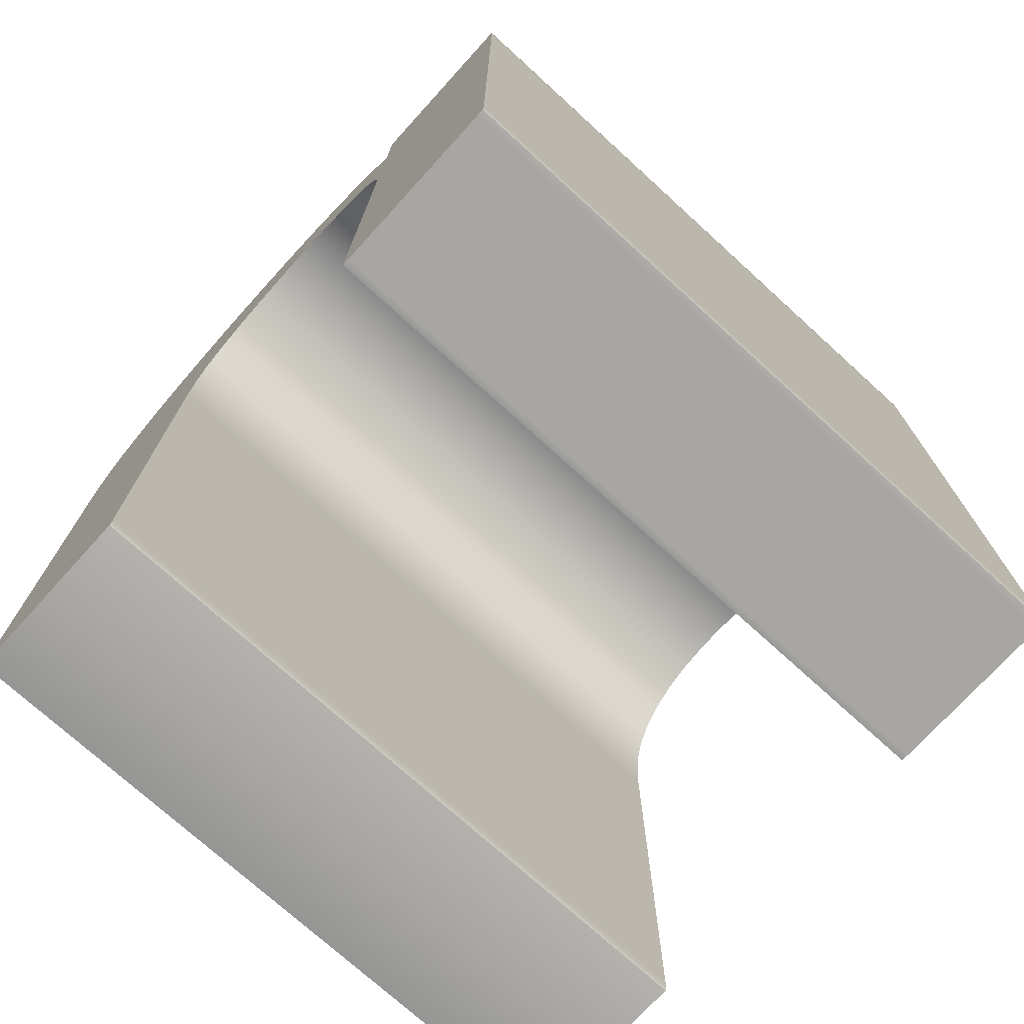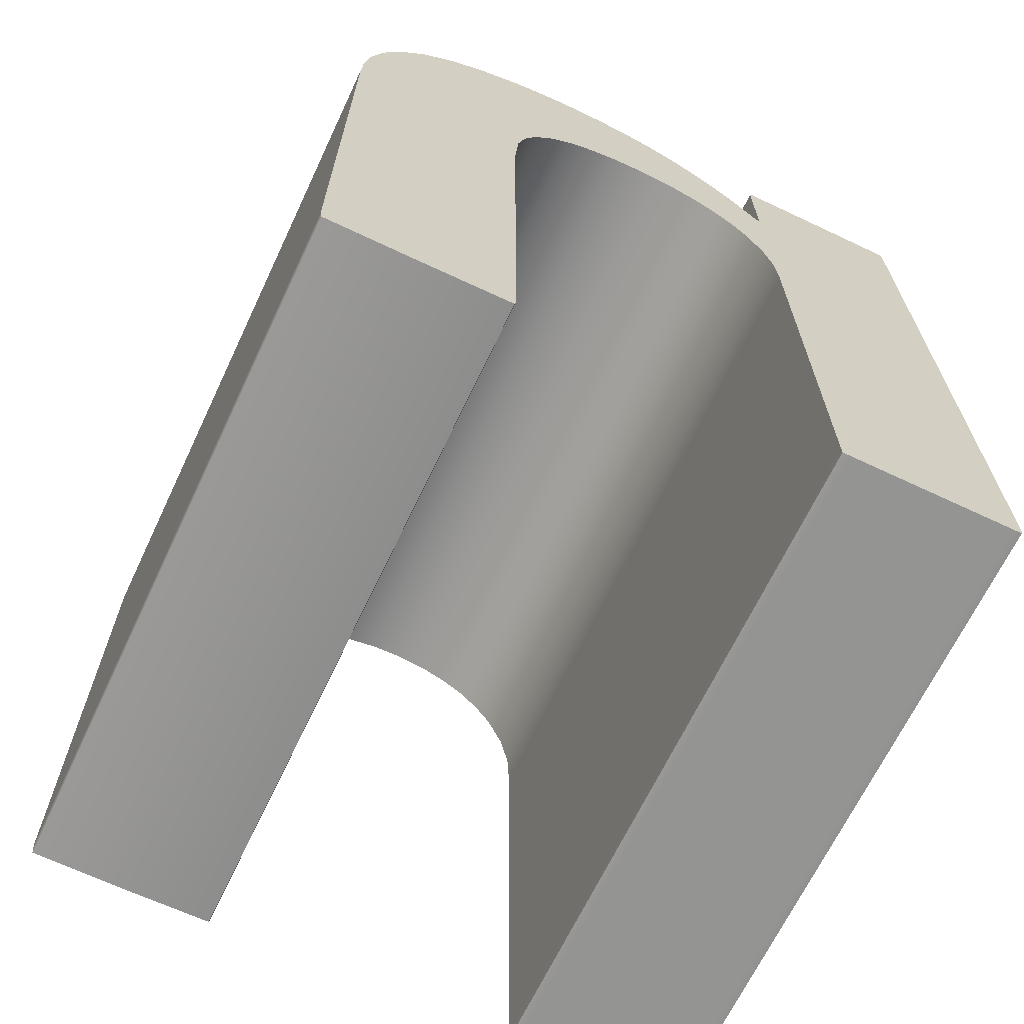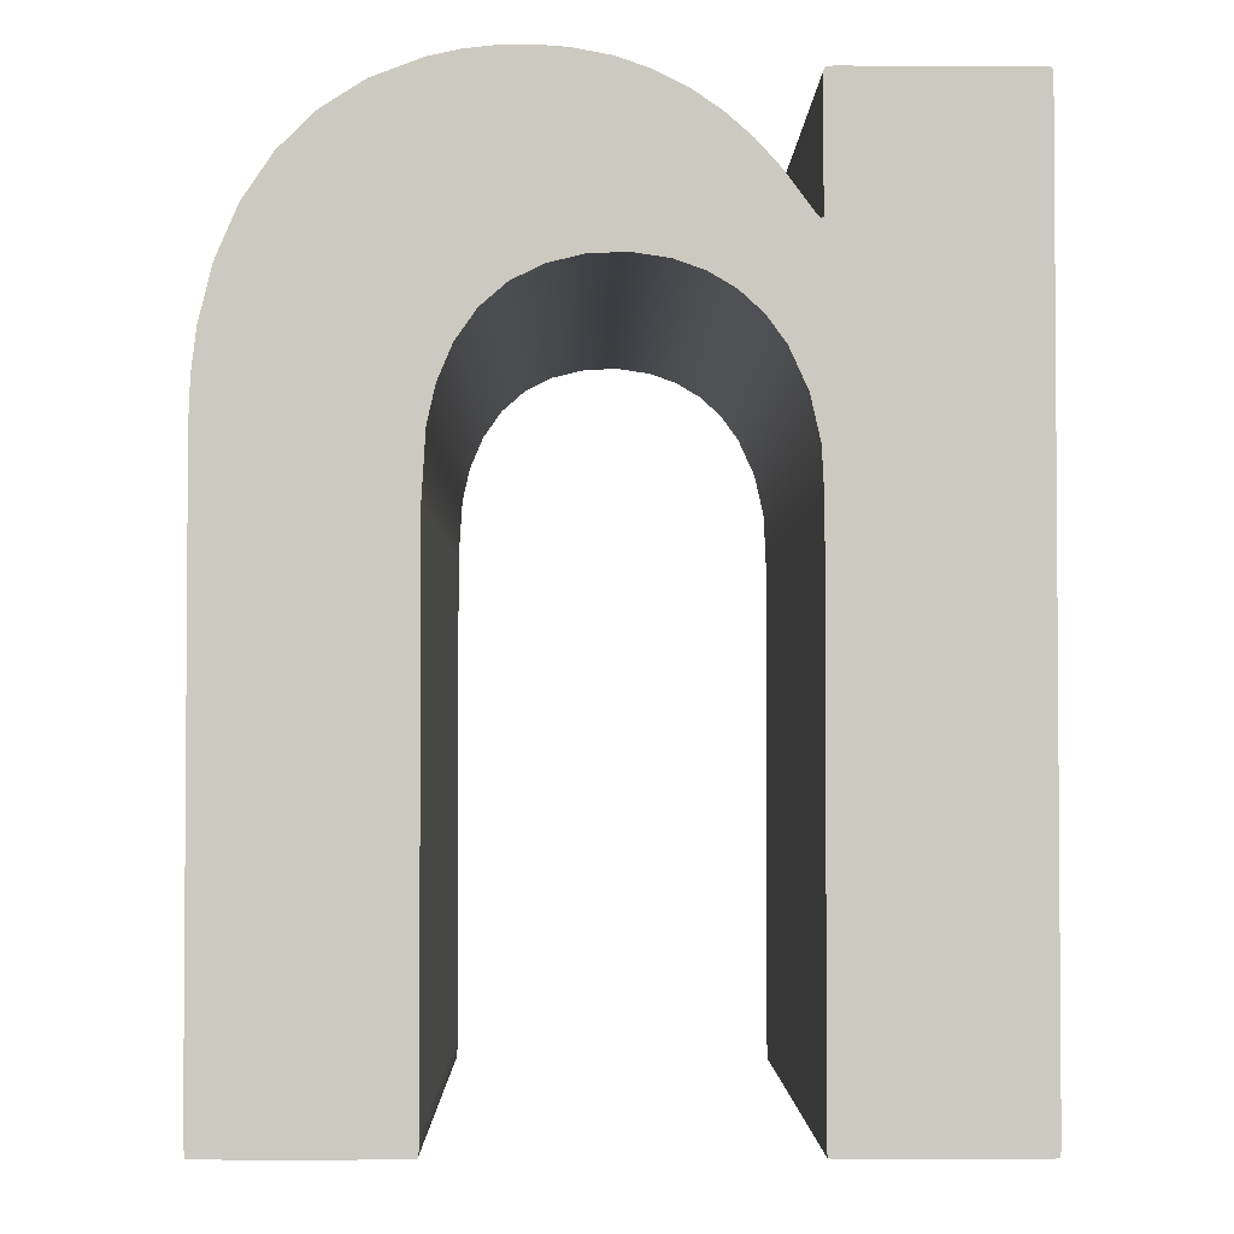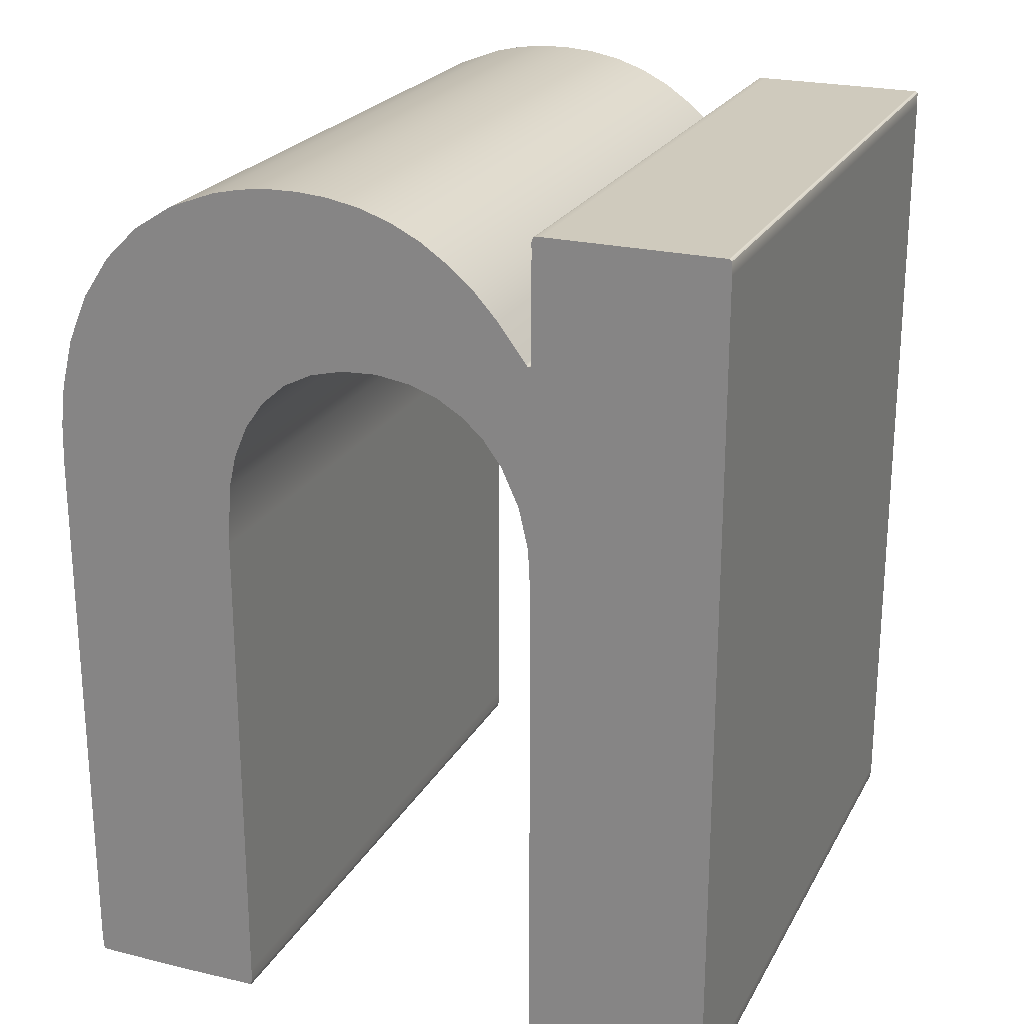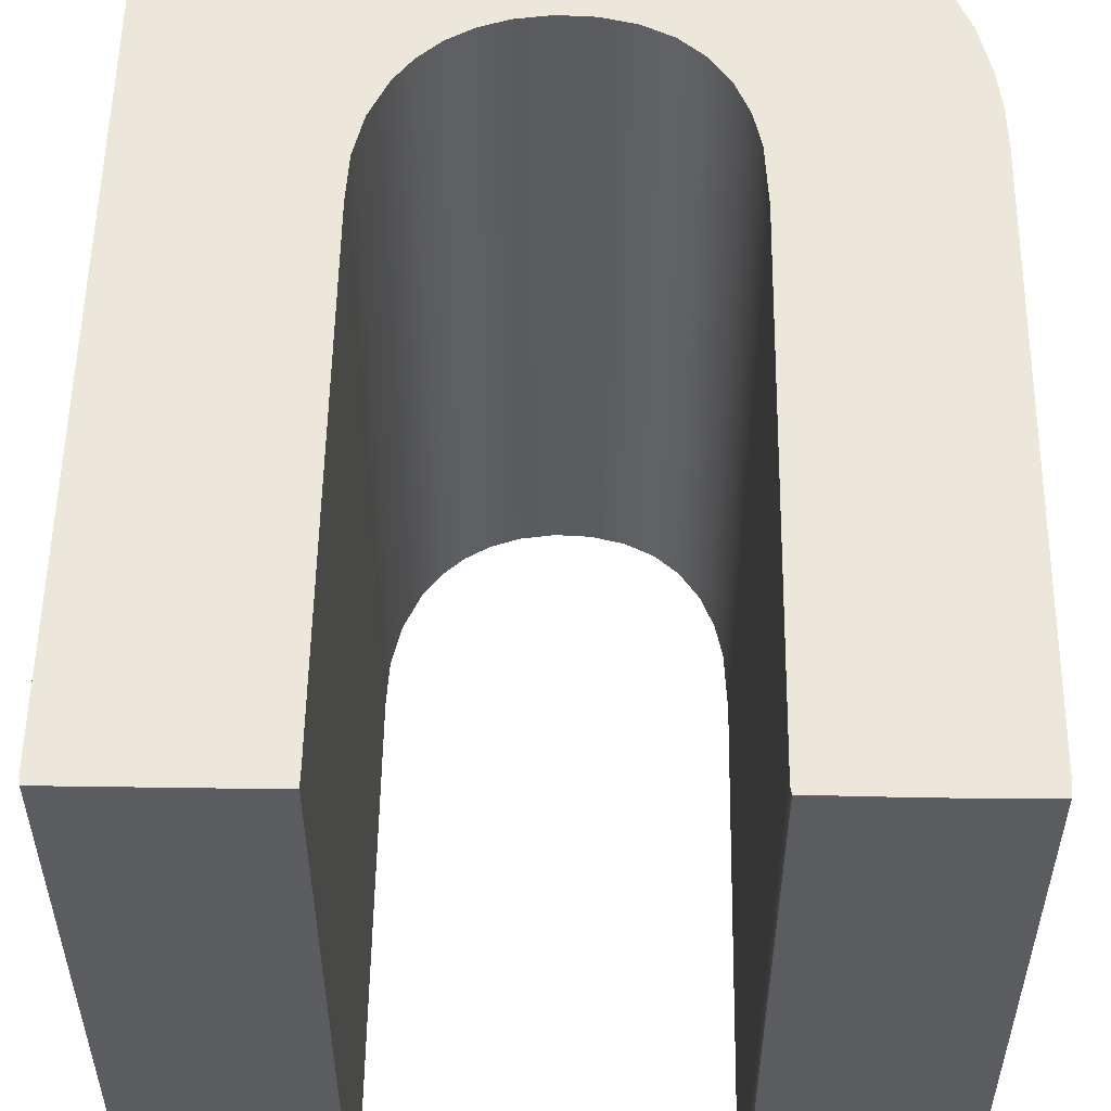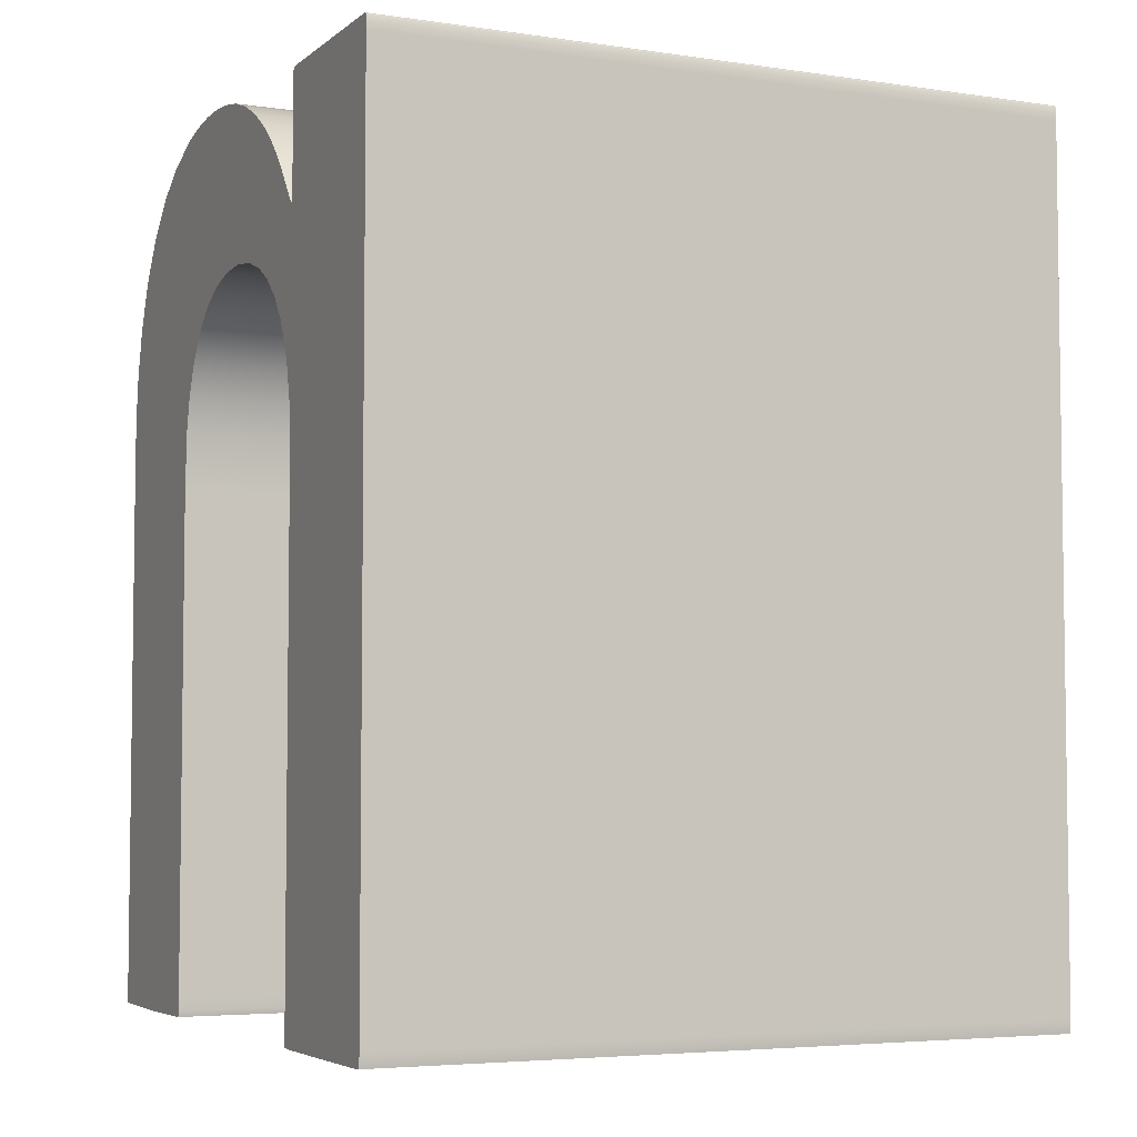
<metadata>
{"format":"obj","ext":"obj","renderer":"f3d","projection":"perspective","resolution":1024,"background":"white","views":[{"elev":-74.0,"azim":-132.3,"up":"+Y"},{"elev":-67.0,"azim":154.7,"up":"+Y"},{"elev":-2.6,"azim":179.2,"up":"+Y"},{"elev":23.0,"azim":-157.8,"up":"+Y"},{"elev":54.1,"azim":0.9,"up":"+Z"},{"elev":-4.8,"azim":-115.1,"up":"+Y"}]}
</metadata>
<code>
v 0.5035 1.472 0
v 0.5035 1.472 30
v 0.5039 37.74 0
v 0.5039 37.74 30
v 0.5059 1.169 0
v 0.5059 1.169 30
v 0.5245 38.28 0
v 0.5245 38.28 15
v 0.5245 38.28 30
v 0.5489 0.8699 0
v 0.5489 0.8699 15
v 0.5489 0.8699 30
v 0.5967 38.36 0
v 0.5967 38.36 30
v 0.6451 38.37 0
v 0.6451 38.37 30
v 0.8731 0.8484 0
v 0.8731 0.8484 30
v 3.995 5.339 0
v 3.995 5.339 30
v 3.995 10.23 0
v 3.995 10.23 30
v 3.995 15.13 0
v 3.995 15.13 30
v 3.995 20.02 0
v 3.995 20.02 30
v 3.995 24.91 0
v 3.995 24.91 30
v 3.995 29.8 0
v 3.995 29.8 30
v 7.804 5.339 0
v 7.804 5.339 30
v 7.804 10.23 0
v 7.804 10.23 30
v 7.804 15.13 0
v 7.804 15.13 30
v 7.804 20.02 0
v 7.804 20.02 30
v 7.804 29.8 0
v 7.804 29.8 30
v 8.079 38.39 0
v 8.079 38.39 30
v 8.156 0.8494 0
v 8.156 0.8494 30
v 8.331 38.37 0
v 8.331 38.37 30
v 8.431 38.34 0
v 8.431 38.34 15
v 8.431 38.34 30
v 8.476 0.8845 0
v 8.476 0.8845 15
v 8.476 0.8845 30
v 8.482 38.22 0
v 8.482 38.22 30
v 8.487 37.85 0
v 8.487 37.85 30
v 8.489 1.56 0
v 8.489 1.56 30
v 8.489 23.26 0
v 8.489 23.26 30
v 8.489 33.12 0
v 8.489 33.12 15
v 8.489 33.12 30
v 8.489 33.6 0
v 8.489 33.6 30
v 8.496 38.1 0
v 8.496 38.1 30
v 8.575 33.09 0
v 8.575 33.09 30
v 8.594 25.28 0
v 8.594 25.28 30
v 8.607 33.09 0
v 8.607 33.09 30
v 8.634 33.1 0
v 8.634 33.1 30
v 8.712 33.2 0
v 8.712 33.2 30
v 8.997 27.05 0
v 8.997 27.05 30
v 9.749 28.7 0
v 9.749 28.7 30
v 9.92 34.82 0
v 9.92 34.82 30
v 10.52 29.75 0
v 10.52 29.75 30
v 10.87 35.87 0
v 10.87 35.87 30
v 11.44 30.59 0
v 11.44 30.59 30
v 11.93 36.8 0
v 11.93 36.8 30
v 12.51 31.24 0
v 12.51 31.24 30
v 13.14 37.63 0
v 13.14 37.63 30
v 13.74 31.67 0
v 13.74 31.67 30
v 14.43 38.27 0
v 14.43 38.27 30
v 15.21 31.89 0
v 15.21 31.89 30
v 15.79 38.73 0
v 15.79 38.73 30
v 16.7 31.82 0
v 16.7 31.82 30
v 17.23 39 0
v 17.23 39 30
v 18.12 31.48 0
v 18.12 31.48 30
v 18.5 39.1 0
v 18.5 39.1 30
v 19.36 30.86 0
v 19.36 30.86 30
v 19.76 39.08 0
v 19.76 39.08 30
v 20.4 29.95 0
v 20.4 29.95 30
v 21.01 38.93 0
v 21.01 38.93 30
v 21.25 28.75 0
v 21.25 28.75 30
v 21.84 27.36 0
v 21.84 27.36 30
v 22.17 25.88 0
v 22.17 25.88 30
v 22.24 38.66 0
v 22.24 38.66 30
v 22.34 1.715 0
v 22.34 1.715 30
v 22.34 23.26 0
v 22.34 23.26 30
v 22.34 1.159 0
v 22.34 1.159 30
v 22.39 0.888 0
v 22.39 0.888 15
v 22.39 0.888 30
v 23.04 5.339 0
v 23.04 5.339 30
v 23.04 10.23 0
v 23.04 10.23 30
v 23.04 15.13 0
v 23.04 15.13 30
v 23.04 20.02 0
v 23.04 20.02 30
v 23.04 29.8 0
v 23.04 29.8 30
v 23.04 34.7 0
v 23.04 34.7 30
v 24.24 37.9 0
v 24.24 37.9 30
v 25.97 36.79 0
v 25.97 36.79 30
v 26.33 0.8466 0
v 26.33 0.8466 30
v 26.85 5.339 0
v 26.85 5.339 30
v 26.85 10.23 0
v 26.85 10.23 30
v 26.85 15.13 0
v 26.85 15.13 30
v 26.85 20.02 0
v 26.85 20.02 30
v 26.85 24.91 0
v 26.85 24.91 30
v 26.85 29.8 0
v 26.85 29.8 30
v 27.43 35.35 0
v 27.43 35.35 30
v 28.62 33.57 0
v 28.62 33.57 30
v 29.51 31.51 0
v 29.51 31.51 30
v 30.04 29.33 0
v 30.04 29.33 30
v 30.26 27.6 0
v 30.26 27.6 30
v 30.27 0.8909 0
v 30.27 0.8909 15
v 30.27 0.8909 30
v 30.32 1.477 0
v 30.32 1.477 30
v 30.32 25.85 0
v 30.32 25.85 30
f 27 29 39
f 35 23 25 37
f 33 21 23 35
f 31 19 21 33
f 165 145 147
f 145 165 163
f 159 141 143 161
f 157 139 141 159
f 155 137 139 157
f 15 7 13
f 41 66 55
f 41 3 15
f 45 47 53
f 64 29 3
f 15 3 7
f 27 3 29
f 41 64 3
f 53 66 45
f 41 55 64
f 45 66 41
f 61 29 64
f 86 92 82
f 88 76 82
f 92 86 96
f 72 39 68
f 68 39 61
f 84 74 76
f 92 88 82
f 84 72 74
f 29 61 39
f 96 86 90
f 88 84 76
f 3 25 1
f 59 37 25
f 25 27 59
f 39 70 27
f 1 25 23
f 10 5 17
f 1 17 5
f 17 1 19
f 21 19 1
f 43 17 19
f 21 1 23
f 27 25 3
f 39 80 78
f 39 84 80
f 78 70 39
f 31 33 57
f 50 43 57
f 31 57 43
f 59 33 35
f 59 35 37
f 19 31 43
f 70 59 27
f 84 39 72
f 102 100 98
f 110 108 106
f 104 102 106
f 114 108 110
f 96 94 100
f 100 94 98
f 90 94 96
f 104 100 102
f 108 104 106
f 112 108 147
f 147 108 114
f 126 147 118
f 151 147 149
f 147 126 149
f 147 151 167
f 145 116 147
f 147 116 112
f 120 116 145
f 171 165 169
f 167 165 147
f 173 165 171
f 165 167 169
f 118 147 114
f 122 120 145
f 130 145 143
f 145 130 124
f 130 141 139
f 122 145 124
f 130 143 141
f 132 128 134
f 128 153 134
f 139 137 128
f 33 59 57
f 128 130 139
f 137 153 128
f 182 161 163
f 163 175 182
f 175 163 165
f 161 143 163
f 159 161 182
f 180 157 159
f 153 137 155
f 153 180 177
f 157 180 155
f 155 180 153
f 180 159 182
f 145 163 143
f 173 175 165
f 135 134 153
f 135 154 136
f 154 135 153
f 153 178 154
f 178 179 154
f 177 178 153
f 51 50 57
f 70 71 60 59
f 78 79 71 70
f 59 60 58 57
f 84 85 81 80
f 88 89 85 84
f 96 97 93 92
f 100 101 97 96
f 92 93 89 88
f 80 81 79 78
f 52 51 58
f 58 51 57
f 101 100 104 105
f 108 109 105 104
f 116 117 113 112
f 120 121 117 116
f 112 113 109 108
f 124 125 123 122
f 130 131 125 124
f 132 133 129 128
f 135 132 134
f 128 129 131 130
f 122 123 121 120
f 135 136 133
f 135 133 132
f 11 10 17
f 12 11 18
f 17 18 11
f 18 17 43 44
f 51 43 50
f 52 44 51
f 43 51 44
f 8 7 3
f 4 3 1 2
f 9 8 4
f 3 4 8
f 11 5 10
f 6 5 11
f 5 6 2 1
f 11 12 6
f 48 47 45
f 41 42 46 45
f 46 49 48
f 45 46 48
f 42 41 15 16
f 13 14 16 15
f 8 13 7
f 14 8 9
f 14 13 8
f 62 61 64
f 55 56 65 64
f 65 63 62
f 64 65 62
f 56 55 66 67
f 53 54 67 66
f 48 53 47
f 54 48 49
f 54 53 48
f 178 177 180
f 182 183 181 180
f 173 174 176 175
f 171 172 174 173
f 175 176 183 182
f 167 168 170 169
f 151 152 168 167
f 126 127 150 149
f 114 115 119 118
f 118 119 127 126
f 149 150 152 151
f 169 170 172 171
f 179 178 181
f 181 178 180
f 115 114 110 111
f 106 107 111 110
f 102 103 107 106
f 94 95 99 98
f 90 91 95 94
f 98 99 103 102
f 82 83 87 86
f 76 77 83 82
f 72 73 75 74
f 62 68 61
f 68 69 73 72
f 74 75 77 76
f 86 87 91 90
f 62 63 69
f 68 62 69
f 28 40 30
f 36 38 26 24
f 34 36 24 22
f 32 34 22 20
f 166 148 146
f 146 164 166
f 160 162 144 142
f 158 160 142 140
f 156 158 140 138
f 16 14 9
f 42 56 67
f 42 16 4
f 46 54 49
f 65 4 30
f 16 9 4
f 28 30 4
f 42 4 65
f 54 46 67
f 42 65 56
f 46 42 67
f 63 65 30
f 87 83 93
f 89 83 77
f 93 97 87
f 73 69 40
f 69 63 40
f 85 77 75
f 93 83 89
f 85 75 73
f 30 40 63
f 97 91 87
f 89 77 85
f 4 2 26
f 60 26 38
f 26 60 28
f 40 28 71
f 2 24 26
f 12 18 6
f 2 6 18
f 18 20 2
f 22 2 20
f 44 20 18
f 22 24 2
f 28 4 26
f 40 79 81
f 40 81 85
f 79 40 71
f 32 58 34
f 52 58 44
f 32 44 58
f 60 36 34
f 60 38 36
f 20 44 32
f 71 28 60
f 85 73 40
f 103 99 101
f 111 107 109
f 105 107 103
f 115 111 109
f 97 101 95
f 101 99 95
f 91 97 95
f 105 103 101
f 109 107 105
f 113 148 109
f 148 115 109
f 127 119 148
f 152 150 148
f 148 150 127
f 148 168 152
f 146 148 117
f 148 113 117
f 121 146 117
f 172 170 166
f 168 148 166
f 174 172 166
f 166 170 168
f 119 115 148
f 123 146 121
f 131 144 146
f 146 125 131
f 131 140 142
f 123 125 146
f 131 142 144
f 133 136 129
f 129 136 154
f 140 129 138
f 34 58 60
f 129 140 131
f 138 129 154
f 183 164 162
f 164 183 176
f 176 166 164
f 162 164 144
f 160 183 162
f 181 160 158
f 154 156 138
f 154 179 181
f 158 156 181
f 156 154 181
f 181 183 160
f 146 144 164
f 174 166 176

</code>
